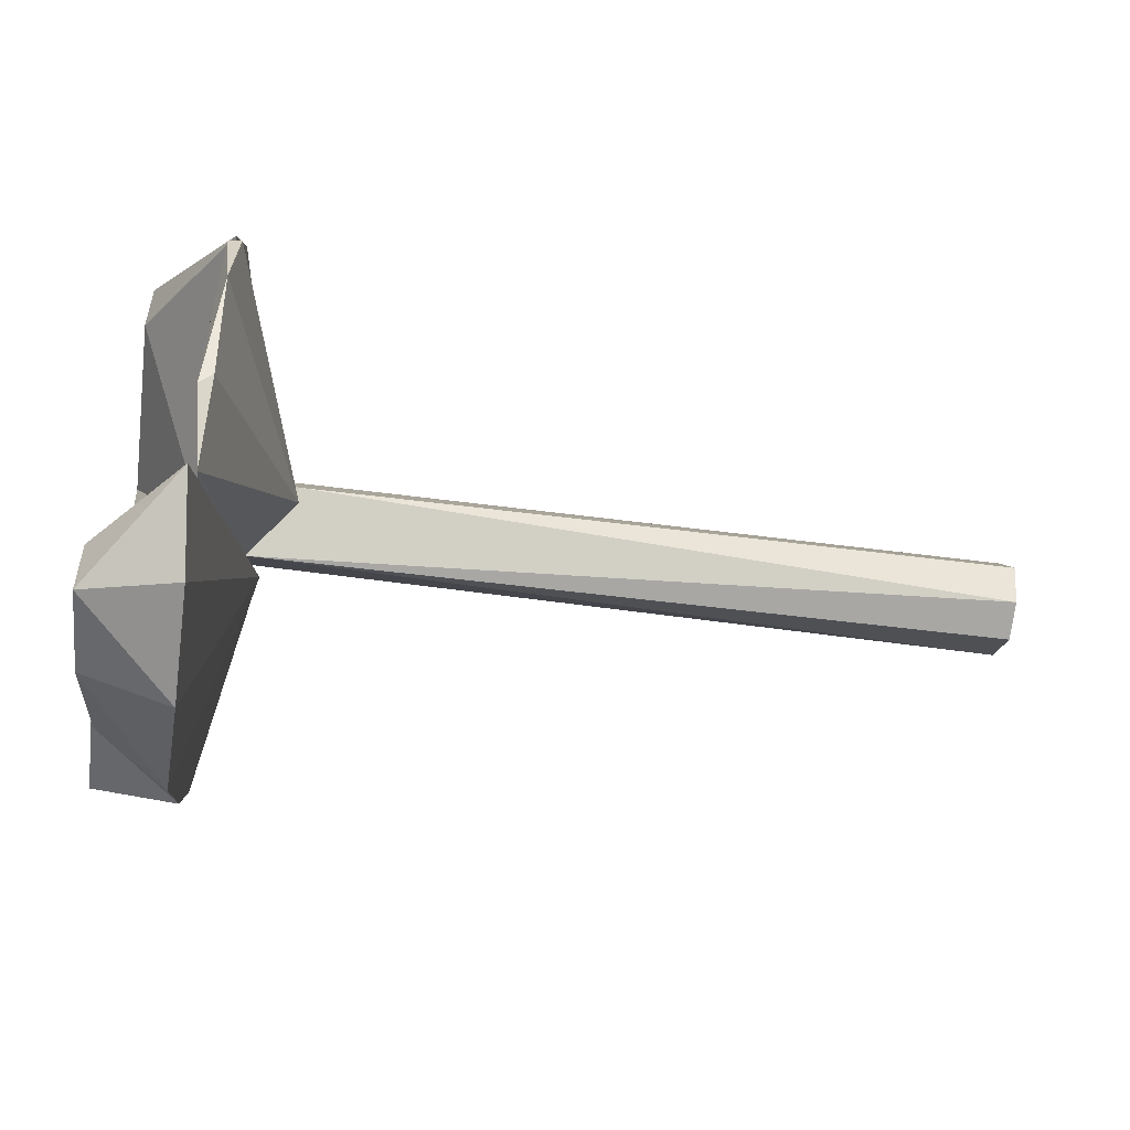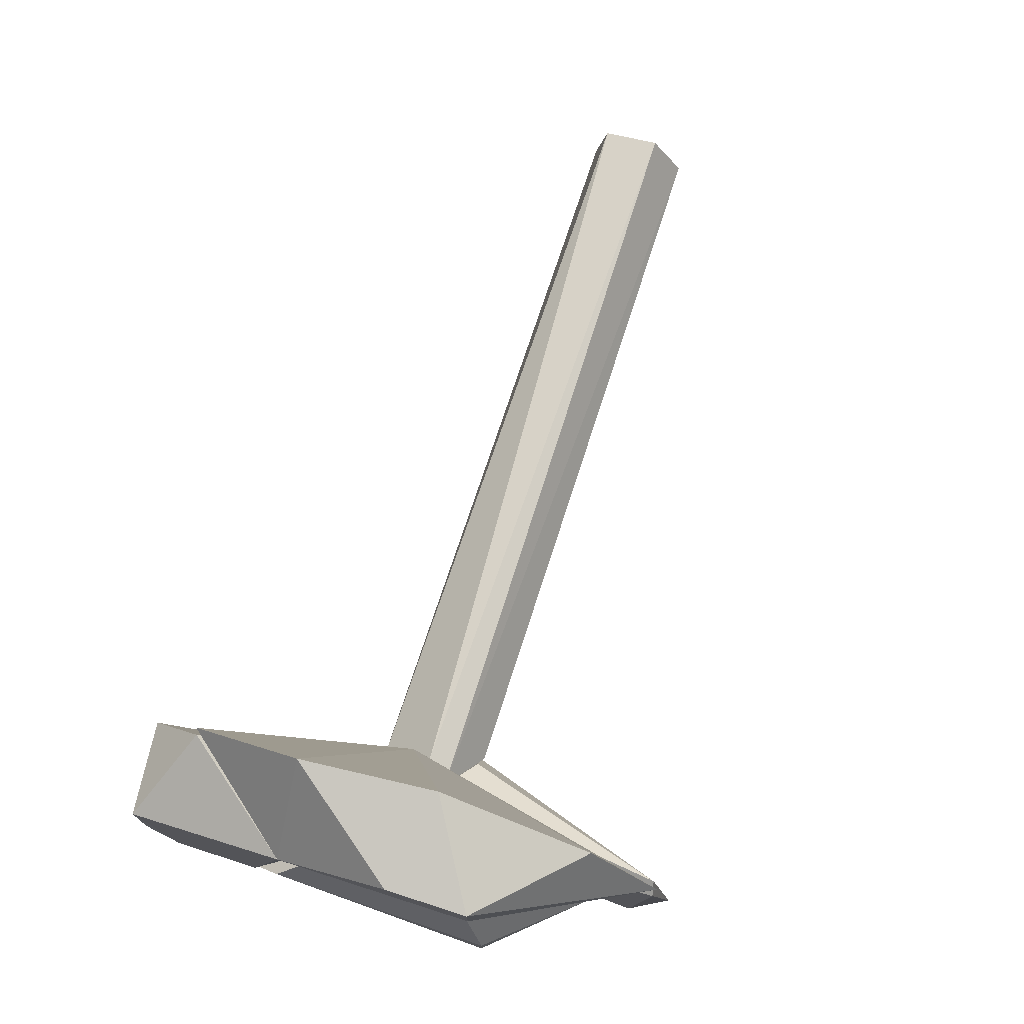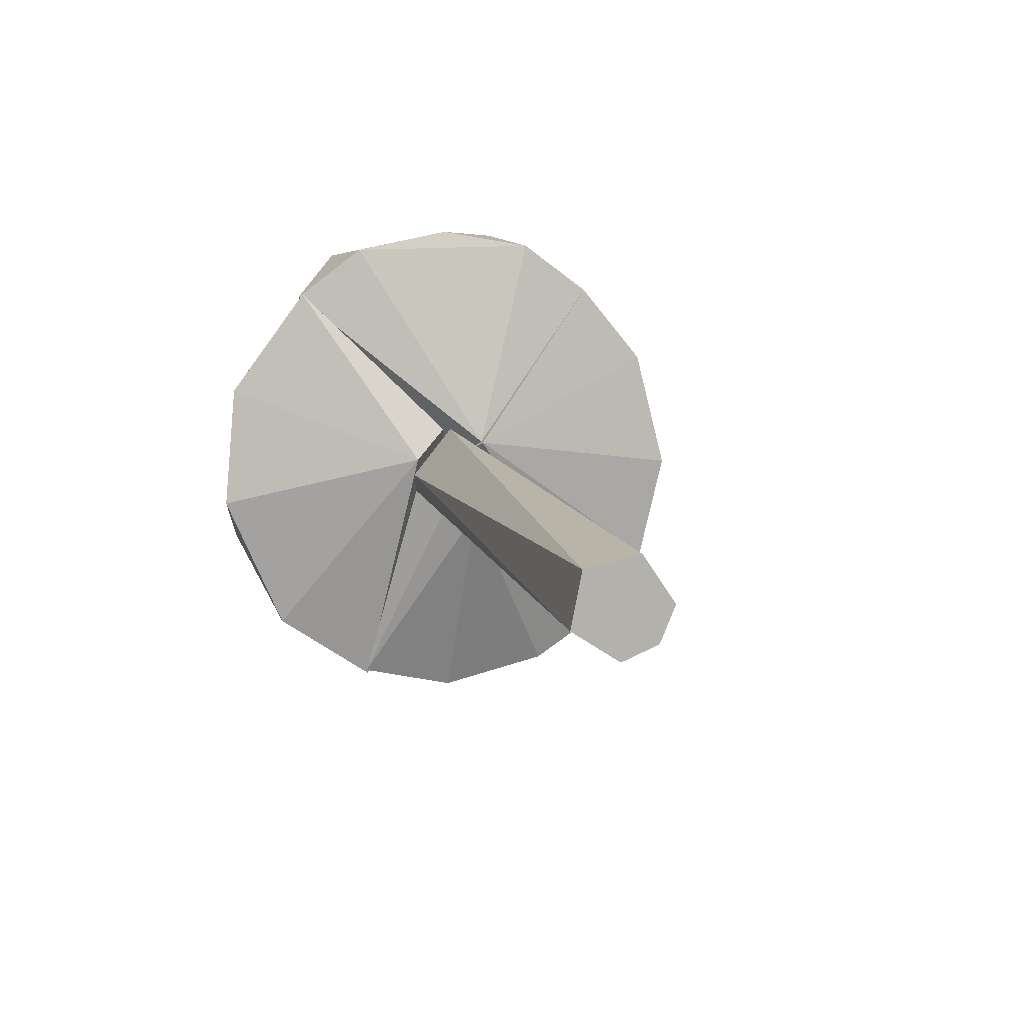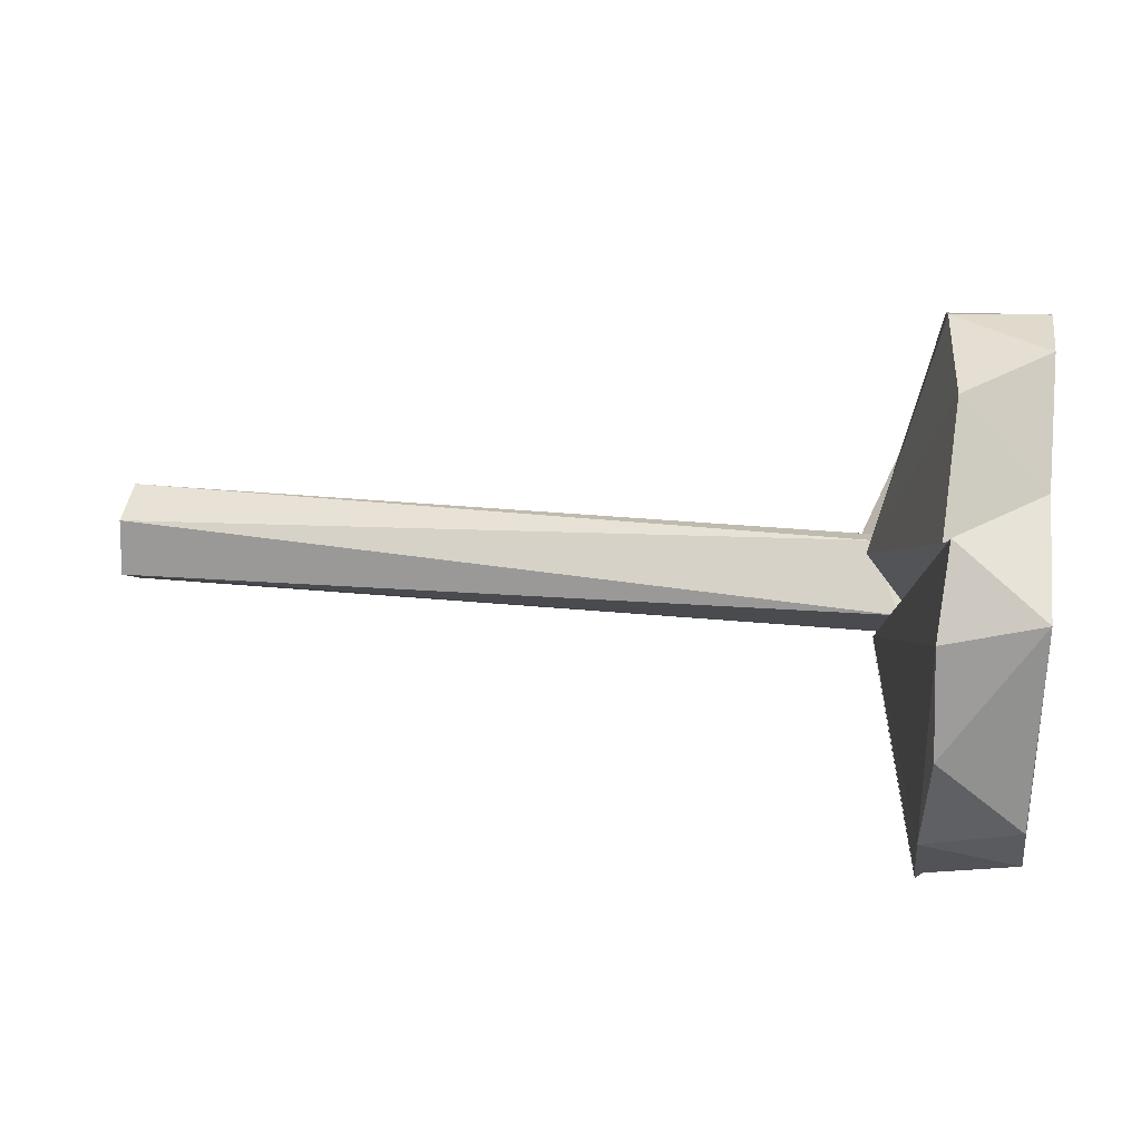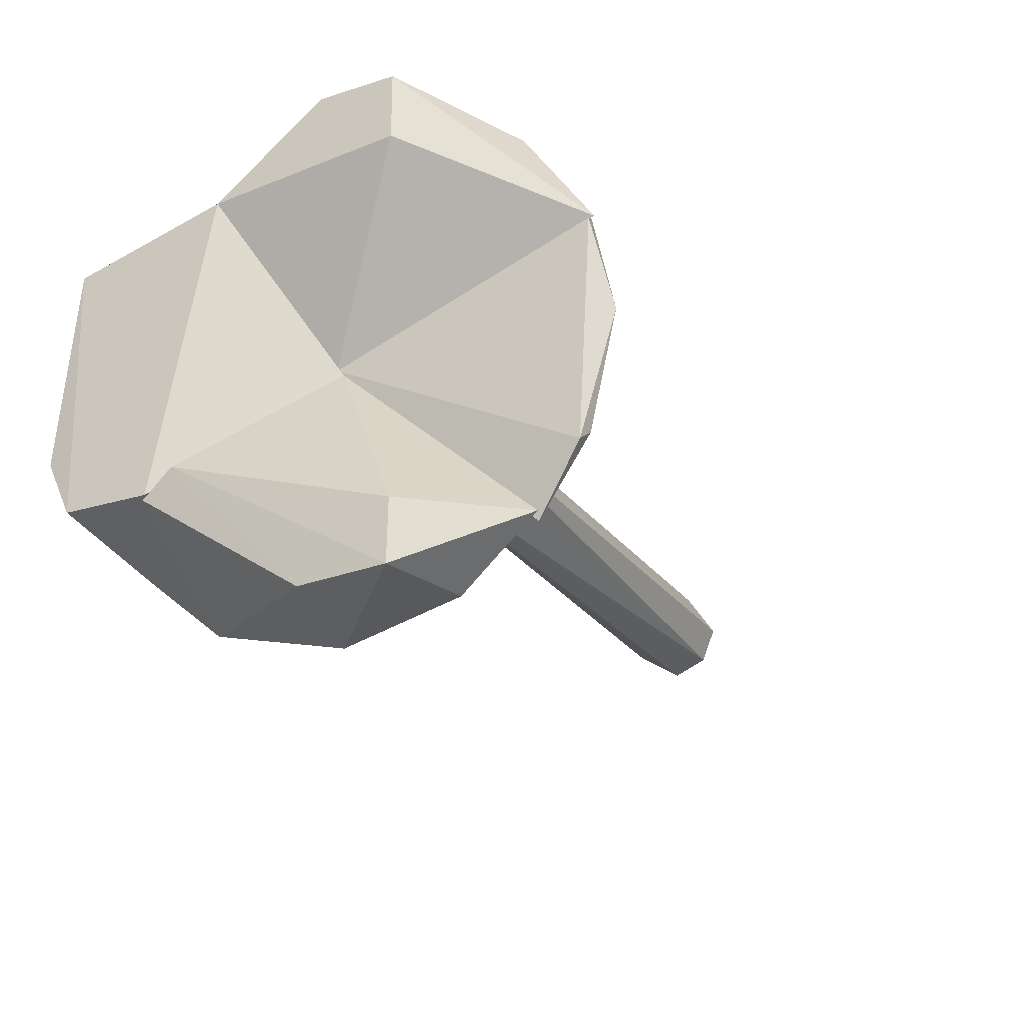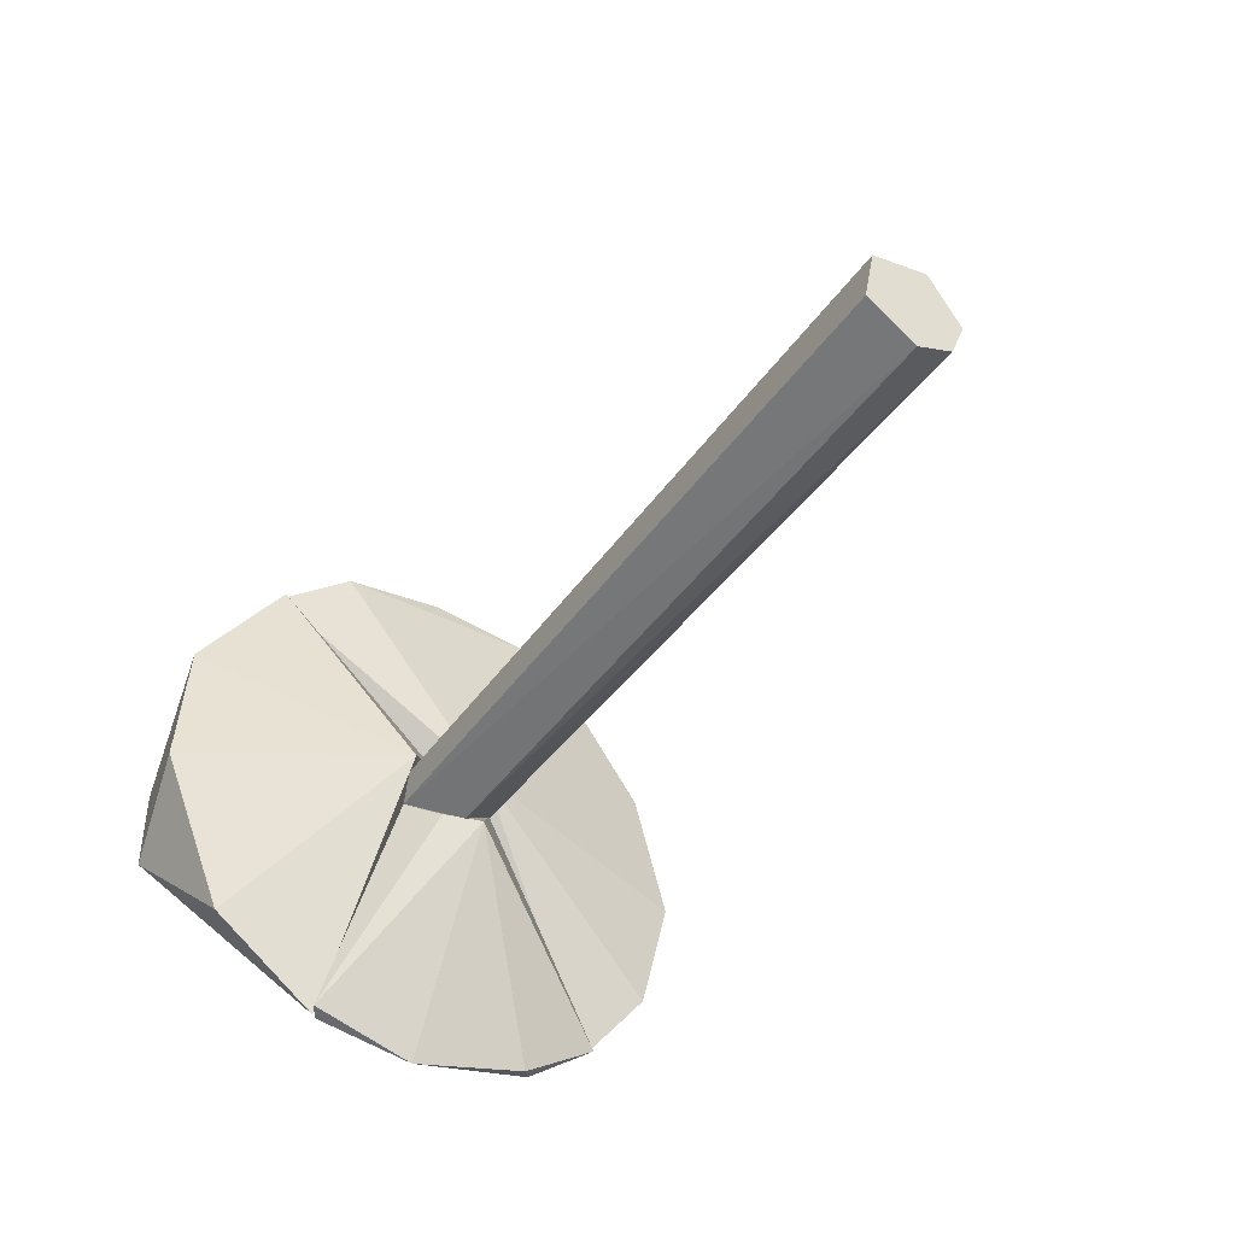
<metadata>
{"format":"obj","ext":"obj","renderer":"f3d","projection":"perspective","resolution":1024,"background":"white","views":[{"elev":-52.0,"azim":172.0,"up":"+Y"},{"elev":75.3,"azim":108.0,"up":"+Y"},{"elev":10.6,"azim":-103.1,"up":"+Z"},{"elev":30.6,"azim":7.9,"up":"+Y"},{"elev":-24.4,"azim":117.2,"up":"+Y"},{"elev":-42.1,"azim":-122.2,"up":"+Z"}]}
</metadata>
<code>
g IVCON
v 0.0924 -0.02885 -0.02963
v 0.0939 0.000179 0.00135
v 0.0919 -0.00059 0.002736
v 0.08026 -0.002875 -0.006943
v 0.0919 0.01534 -0.03768
v 0.0924 -8.7e-05 -0.0413
v 0.08697 0.006604 -0.003382
v 0.0872 -0.007455 0.000298
v 0.0939 0.01414 -0.03817
v 0.08188 0.002876 -0.006942
v 0.0939 -0.01898 -0.03639
v 0.0919 -0.01743 -0.03701
v 0.0939 -0.000824 0.000222
v 0.08489 -0.005314 0.005314
v 0.09274 -0.02609 0.03191
v 0.1065 -0.01623 0.01954
v 0.09373 -0.02793 -0.03008
v 0.106 -0.03769 -0.001467
v 0.1065 -0.0373 -0.01504
v 0.09241 -0.04152 -0.000527
v 0.0934 -0.03671 0.0192
v 0.1065 -0.02805 -0.01521
v 0.106 -0.02009 0.02438
v 0.09239 -0.03726 -0.01821
v -0.0245 0.005314 0.005314
v -0.0245 -0 -0.007514
v -0.0245 -0.007514 0
v 0.0839 0.007514 0
v 0.08824 0 0.007514
v 0.0919 0.001219 0.002289
v 0.08685 -0.007514 0
v 0.08042 -2.4e-05 -0.00751
v -0.0245 -0.002876 0.006942
v -0.0245 0.006942 -0.002876
v -0.0245 -0.005314 -0.005314
v 0.085 -0.005034 0.005501
v 0.0934 0.02652 0.03155
v 0.1065 0.02471 0.01477
v 0.1065 0.01857 0.03796
v 0.1065 -0.01953 0.03702
v 0.1065 -0.01959 0.02375
v 0.106 -0.01109 0.04129
v 0.0934 -8.8e-05 0.0428
v 0.0924 0.01561 0.03982
v 0.09238 -0.01503 0.04014
v 0.08326 0.006942 0.002876
v 0.09283 0.01499 -0.03851
v 0.09239 0.02596 0.03206
v 0.09239 0.03079 -0.02763
v 0.0919 0.04052 -0.005227
v 0.1065 0.03741 -0.014
v 0.0934 0.03847 0.01496
v 0.08952 0.001083 0.007299
v 0.1065 0.02741 -0.014
v 0.1065 0.03733 -0.002189
f 1 2 3
f 4 5 6
f 7 4 3
f 7 3 2
f 7 2 5
f 8 1 3
f 8 3 4
f 8 4 1
f 9 6 5
f 9 5 2
f 10 5 4
f 10 4 7
f 10 7 5
f 11 2 1
f 11 9 2
f 11 6 9
f 12 6 11
f 12 11 1
f 12 1 4
f 12 4 6
f 13 14 15
f 13 15 16
f 13 17 14
f 18 19 16
f 18 20 19
f 21 20 18
f 21 15 14
f 21 14 20
f 22 19 17
f 22 17 13
f 22 16 19
f 22 13 16
f 23 15 21
f 23 21 18
f 23 16 15
f 23 18 16
f 24 17 19
f 24 19 20
f 24 14 17
f 24 20 14
f 25 26 27
f 28 25 29
f 30 31 32
f 30 29 31
f 30 28 29
f 33 27 31
f 33 31 29
f 33 29 25
f 33 25 27
f 34 26 25
f 34 25 28
f 7 34 28
f 7 32 26
f 7 26 34
f 7 28 30
f 7 30 32
f 35 32 31
f 35 31 27
f 35 27 26
f 35 26 32
f 15 36 13
f 37 13 36
f 38 13 37
f 39 40 38
f 39 38 37
f 41 13 38
f 41 38 40
f 41 15 13
f 41 40 15
f 42 40 39
f 42 39 43
f 44 43 39
f 44 39 37
f 44 37 36
f 45 43 44
f 45 44 36
f 45 15 40
f 45 40 42
f 45 42 43
f 45 36 15
f 2 46 47
f 38 48 2
f 49 47 46
f 49 46 50
f 49 51 47
f 49 50 51
f 52 48 38
f 52 46 48
f 52 50 46
f 53 2 48
f 53 48 46
f 53 46 2
f 54 47 51
f 54 51 38
f 54 2 47
f 54 38 2
f 55 51 50
f 55 50 52
f 55 38 51
f 55 52 38

</code>
